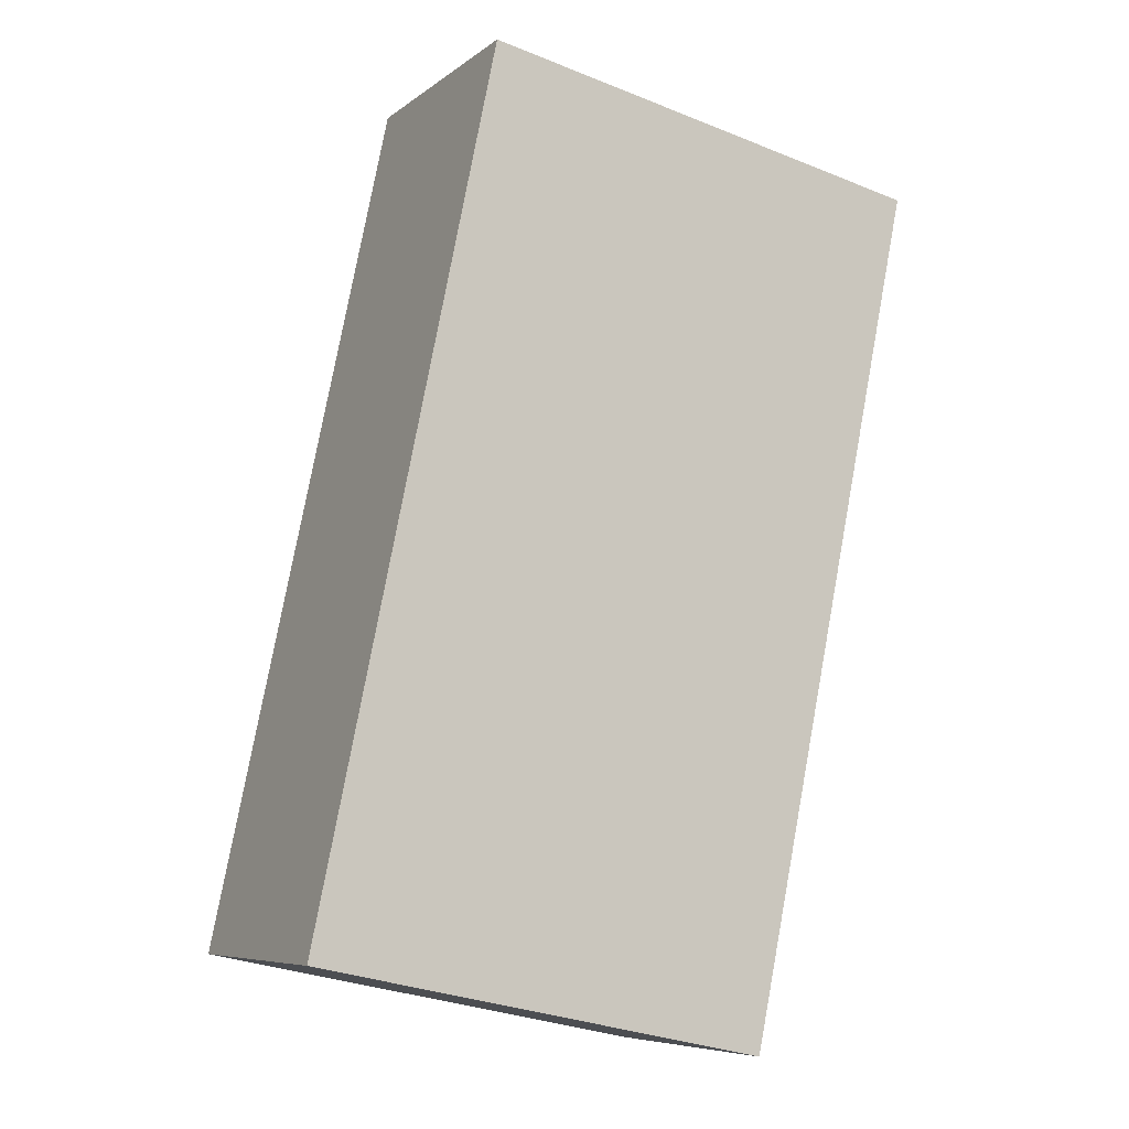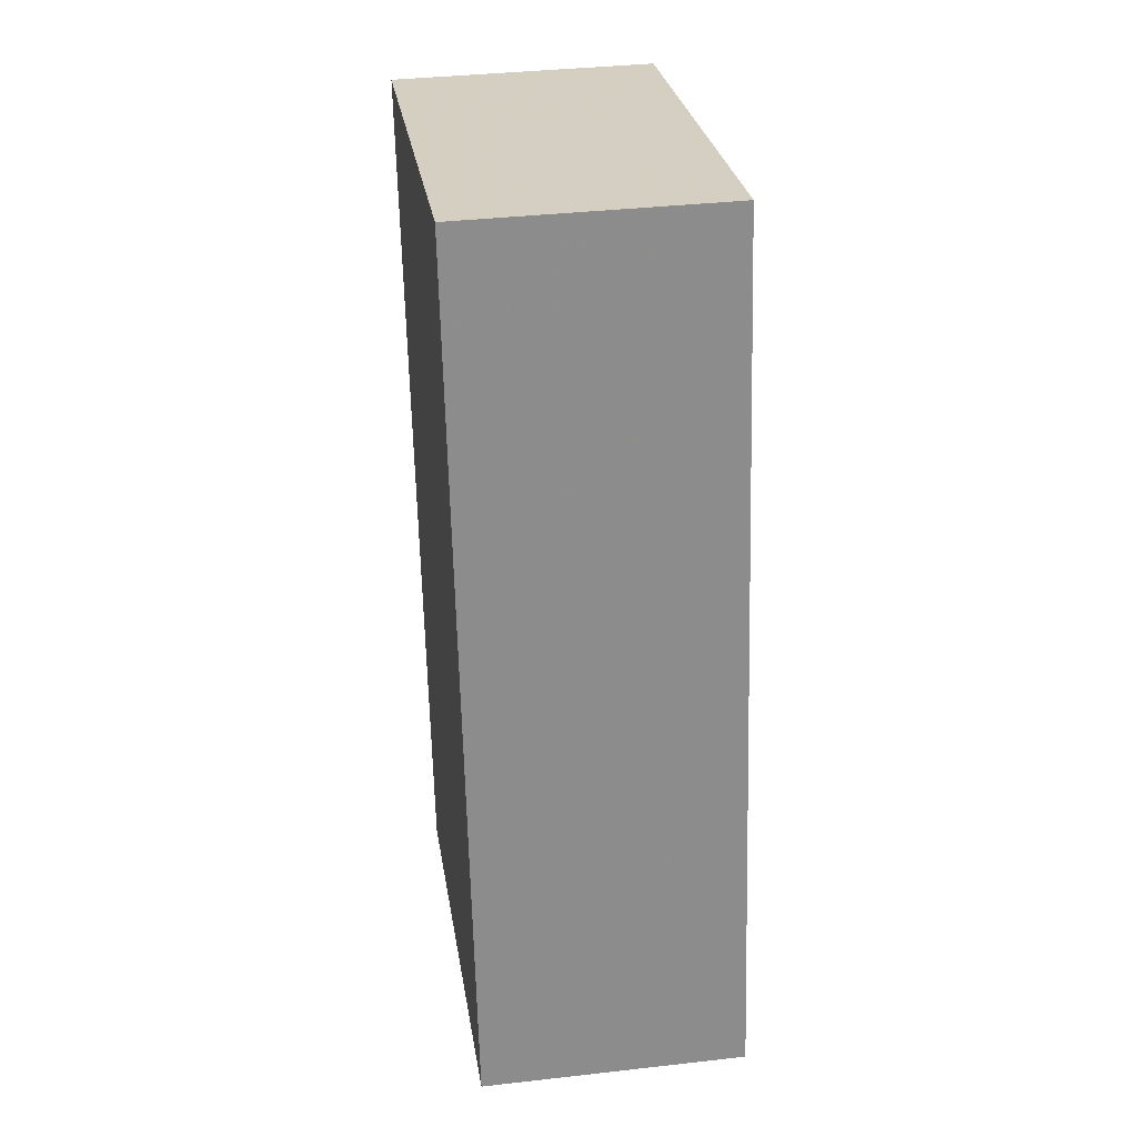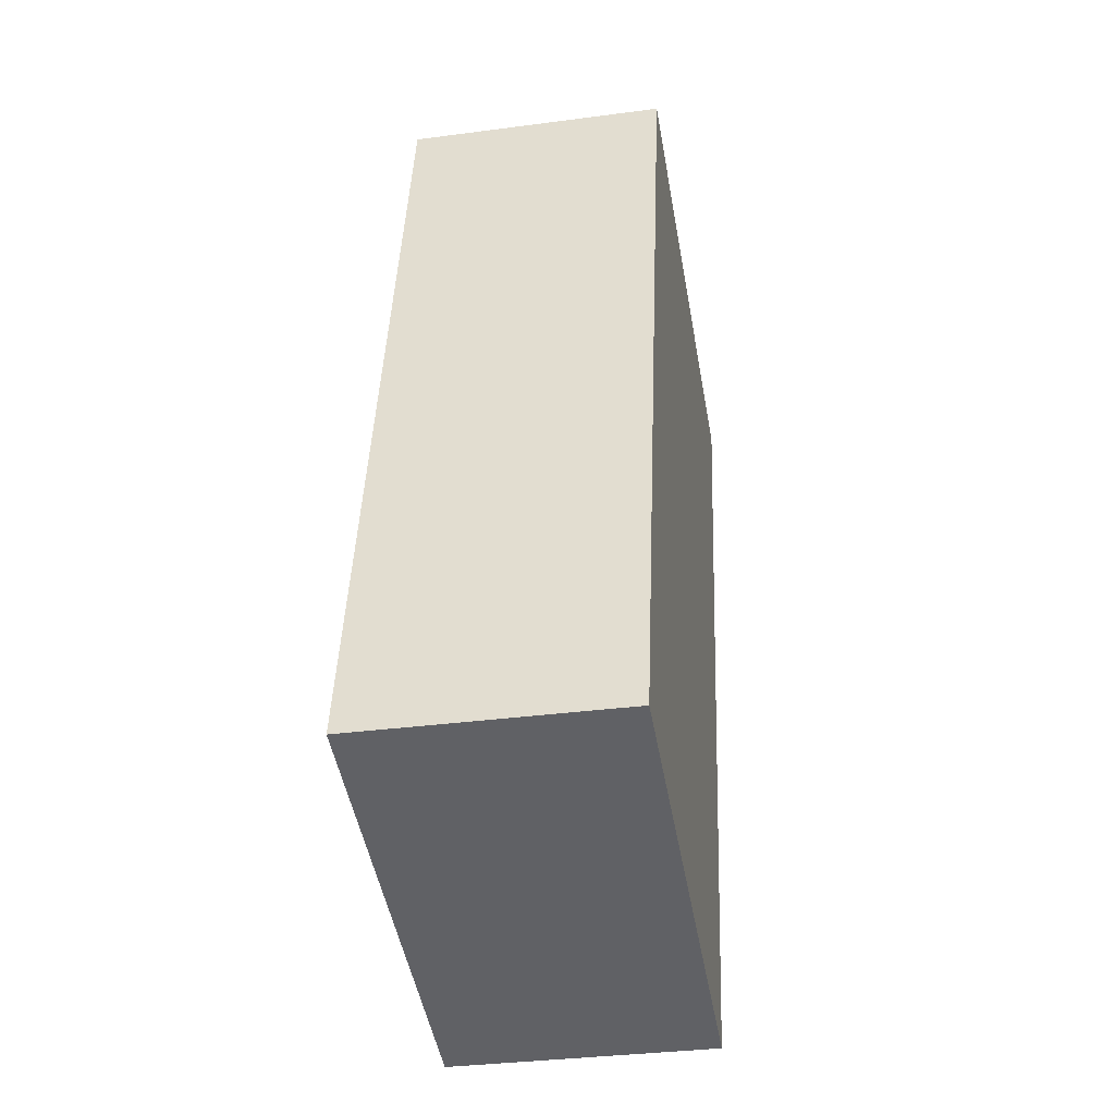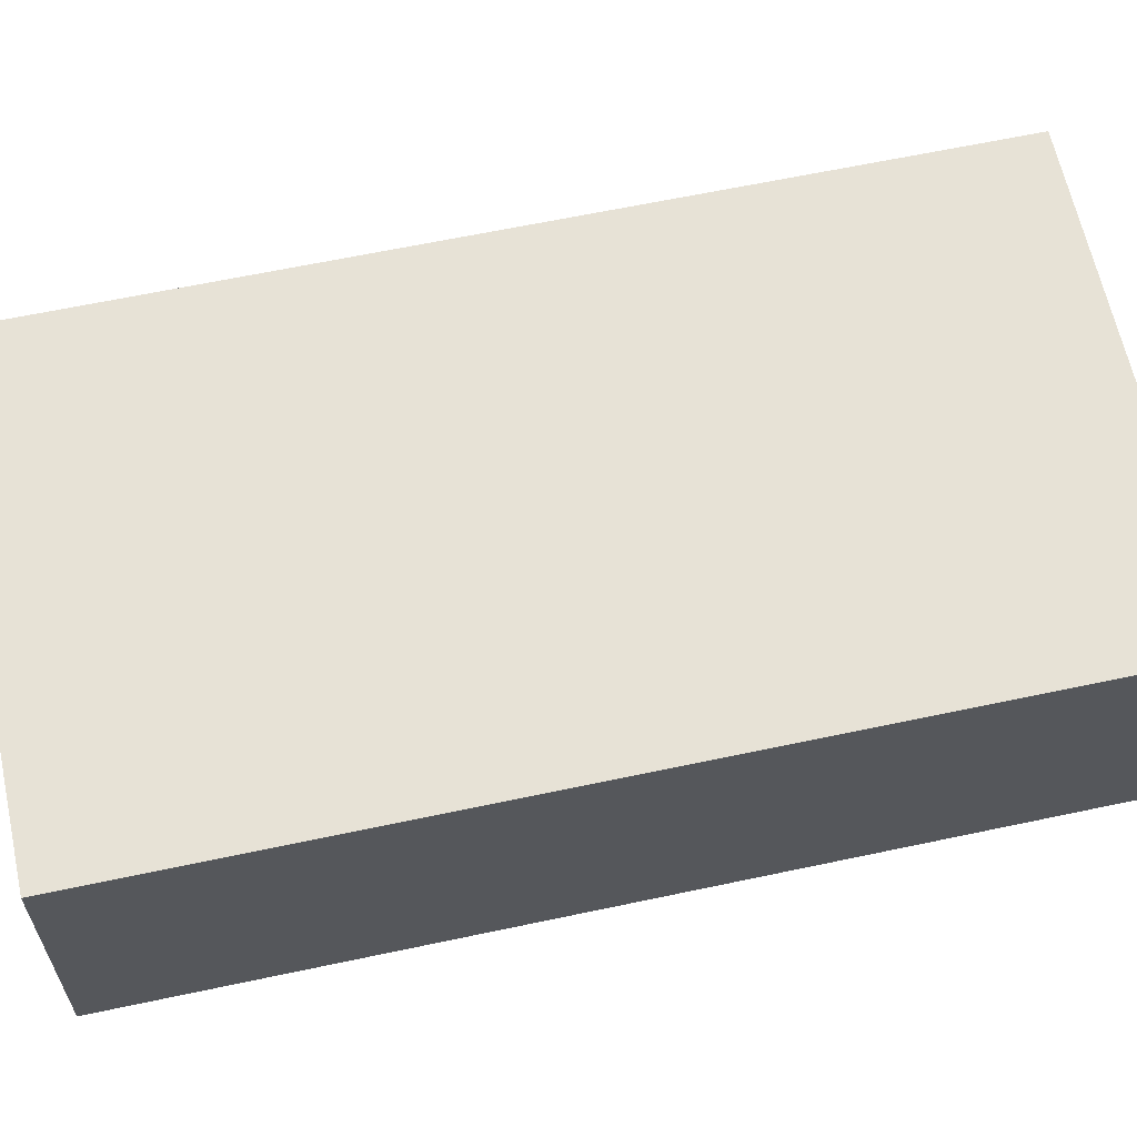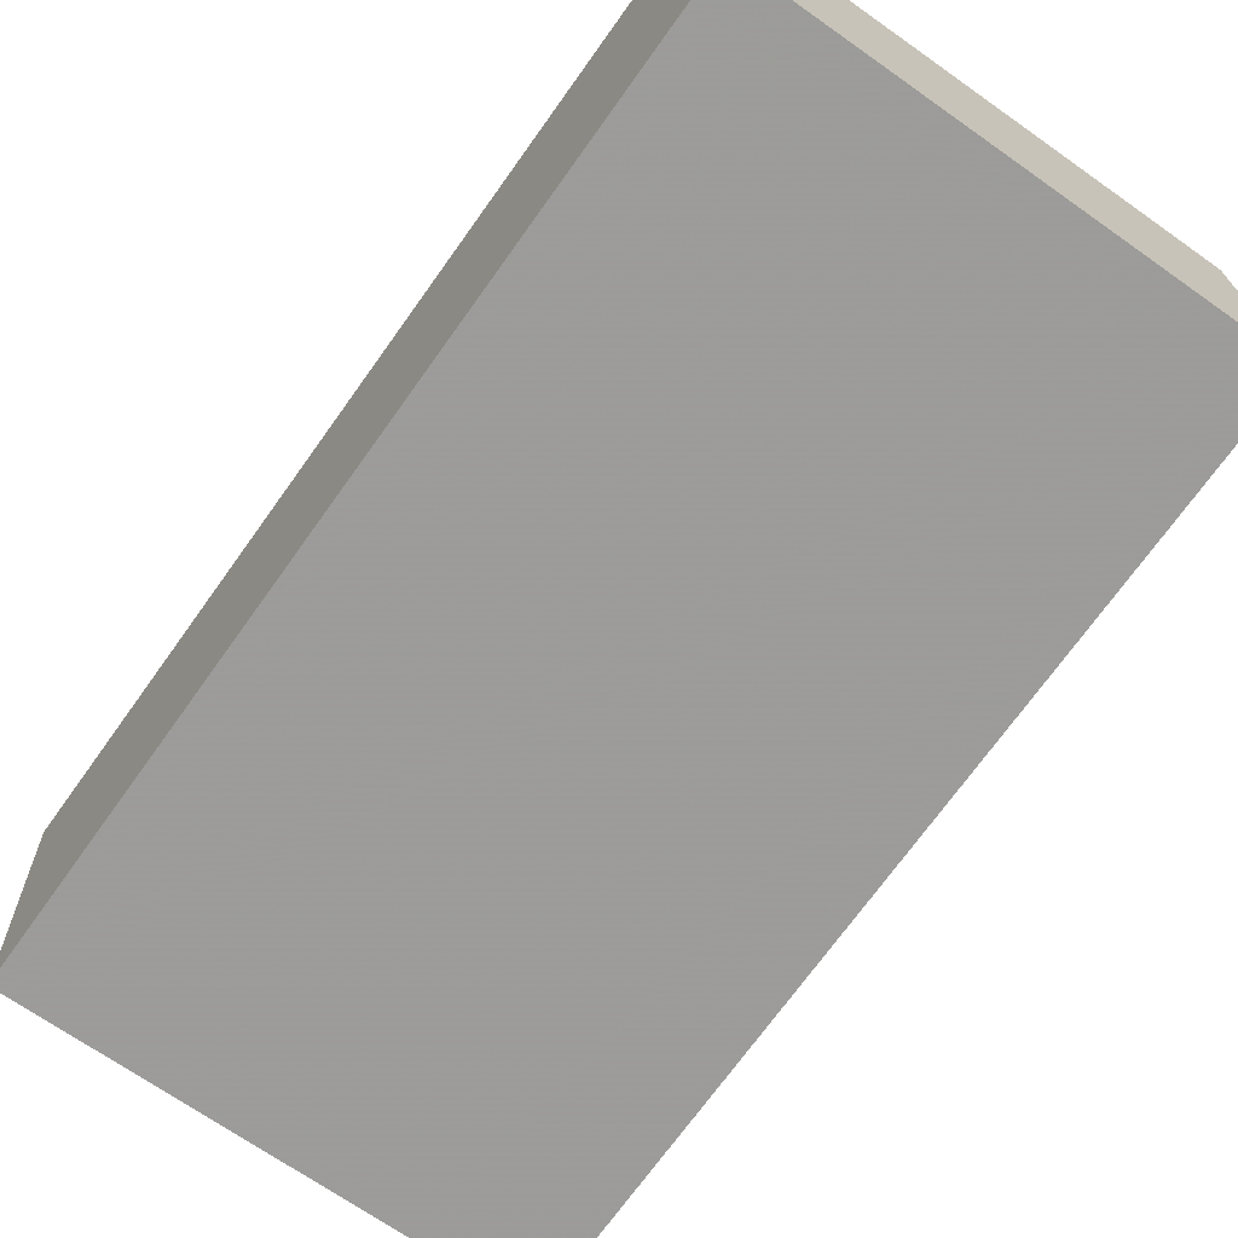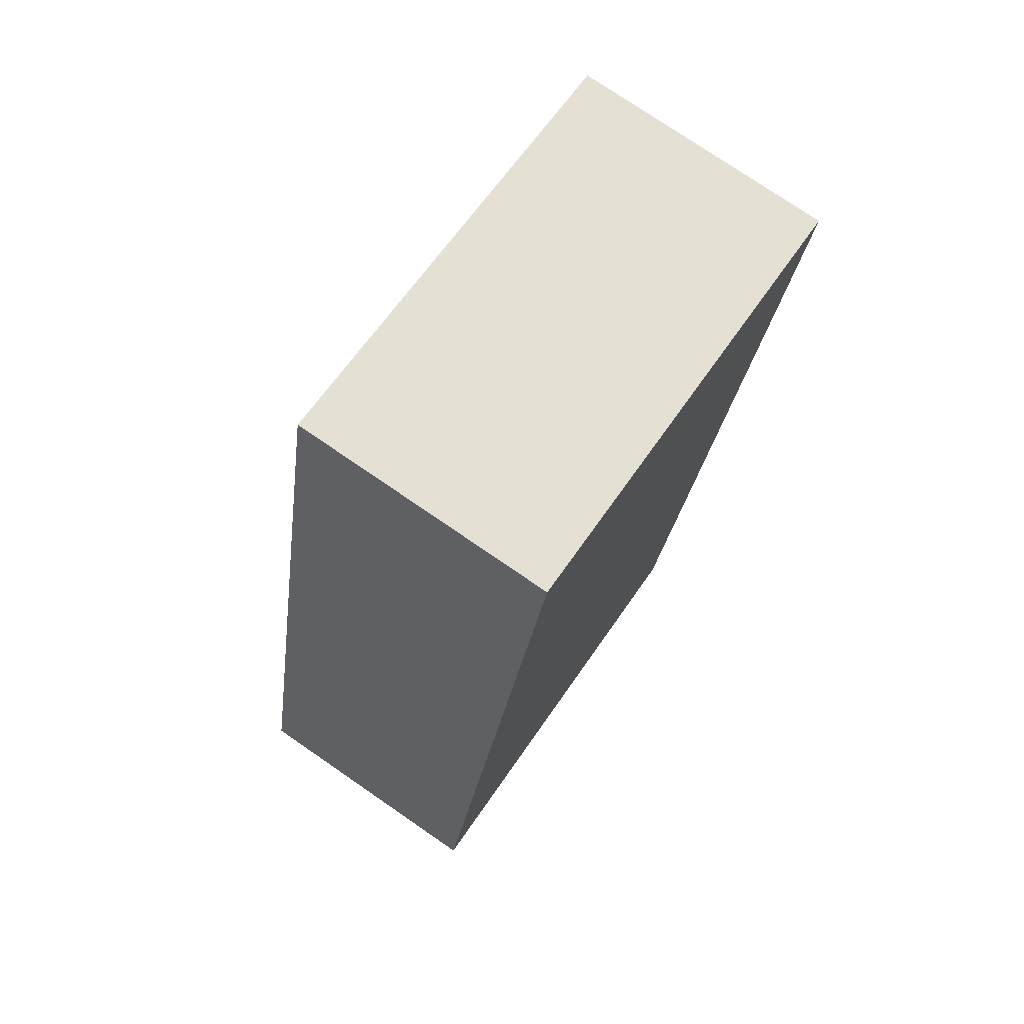
<metadata>
{"format":"obj","ext":"obj","renderer":"f3d","projection":"perspective","resolution":1024,"background":"white","views":[{"elev":-7.4,"azim":-28.6,"up":"+Z"},{"elev":37.8,"azim":-99.6,"up":"+Z"},{"elev":-35.5,"azim":-81.1,"up":"+Z"},{"elev":64.6,"azim":-90.6,"up":"+Y"},{"elev":-70.1,"azim":156.2,"up":"+Y"},{"elev":75.8,"azim":-56.7,"up":"+Z"}]}
</metadata>
<code>
o seat
v 0.427 0.9416 5.773
v 0.4176 0.4917 5.771
v 1.201 0.4758 5.61
v 1.21 0.9257 5.612
v 0.9081 0.9371 4.142
v 0.1247 0.953 4.304
v 0.1153 0.5031 4.302
v 0.8987 0.4872 4.141
f 1 2 4
f 4 2 3
f 1 6 2
f 2 6 7
f 5 7 6
f 5 8 7
f 4 3 5
f 5 3 8
f 5 6 4
f 4 6 1
f 7 8 3
f 7 3 2

</code>
